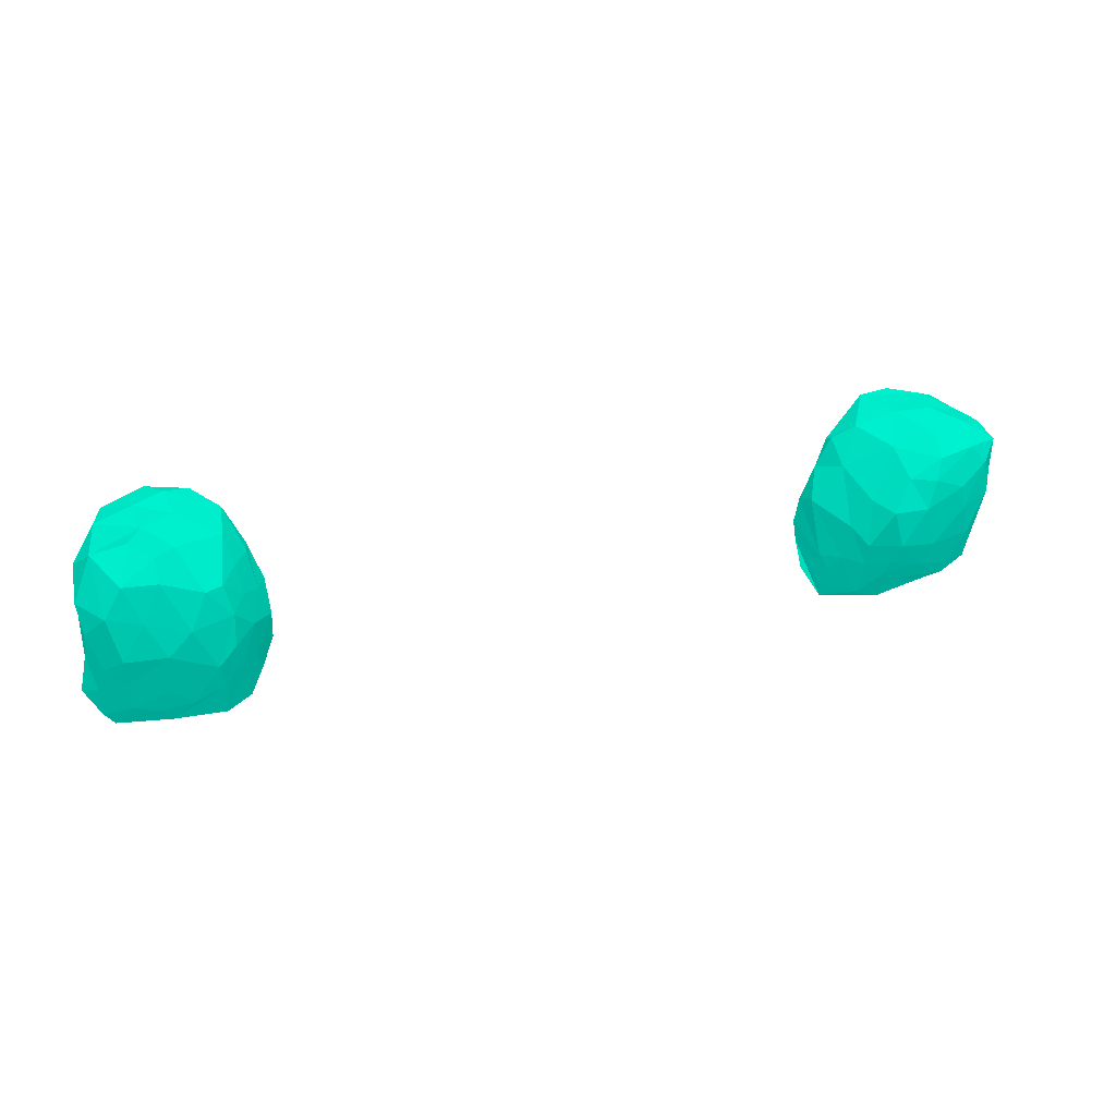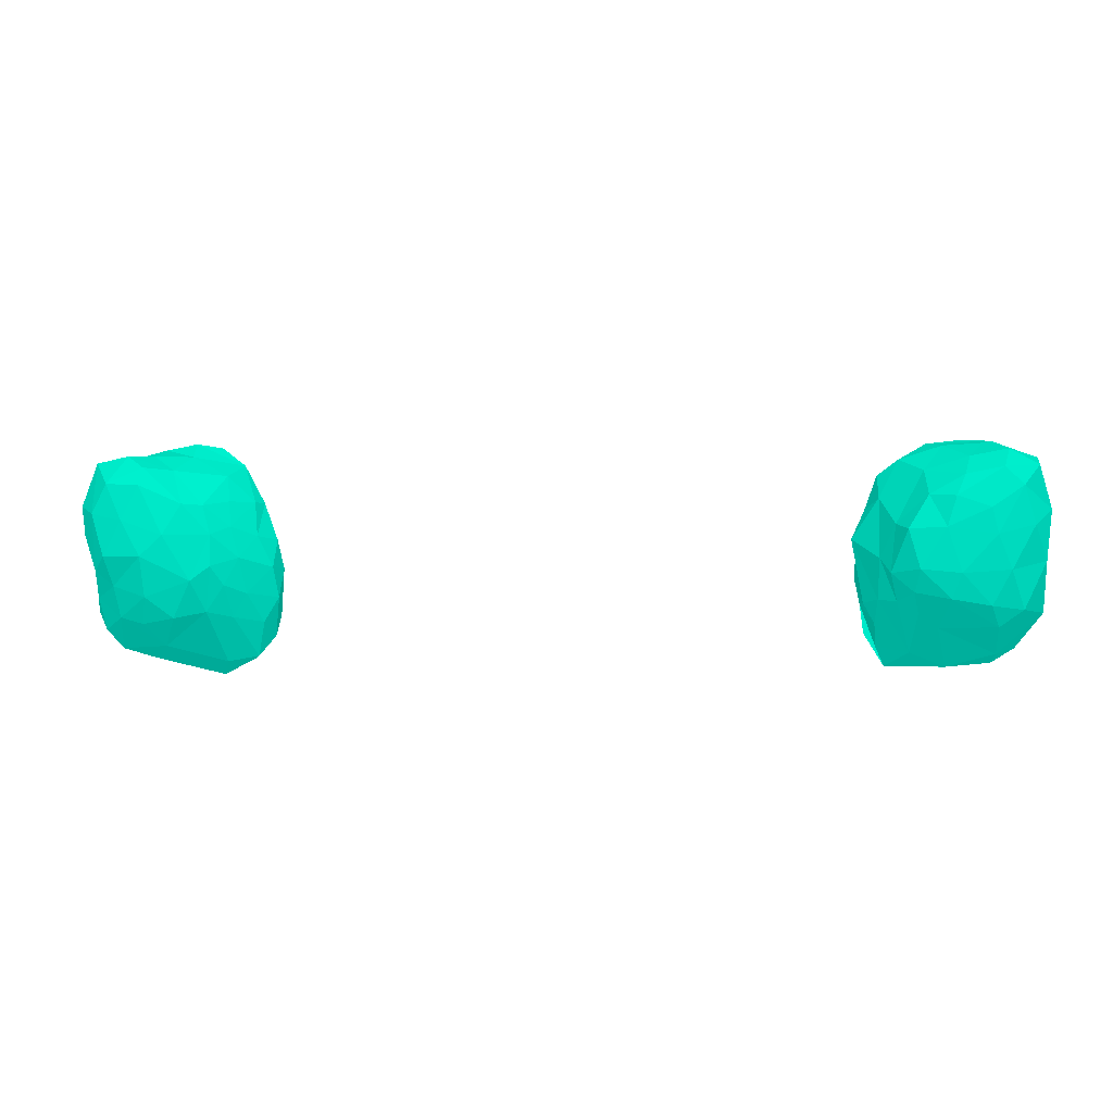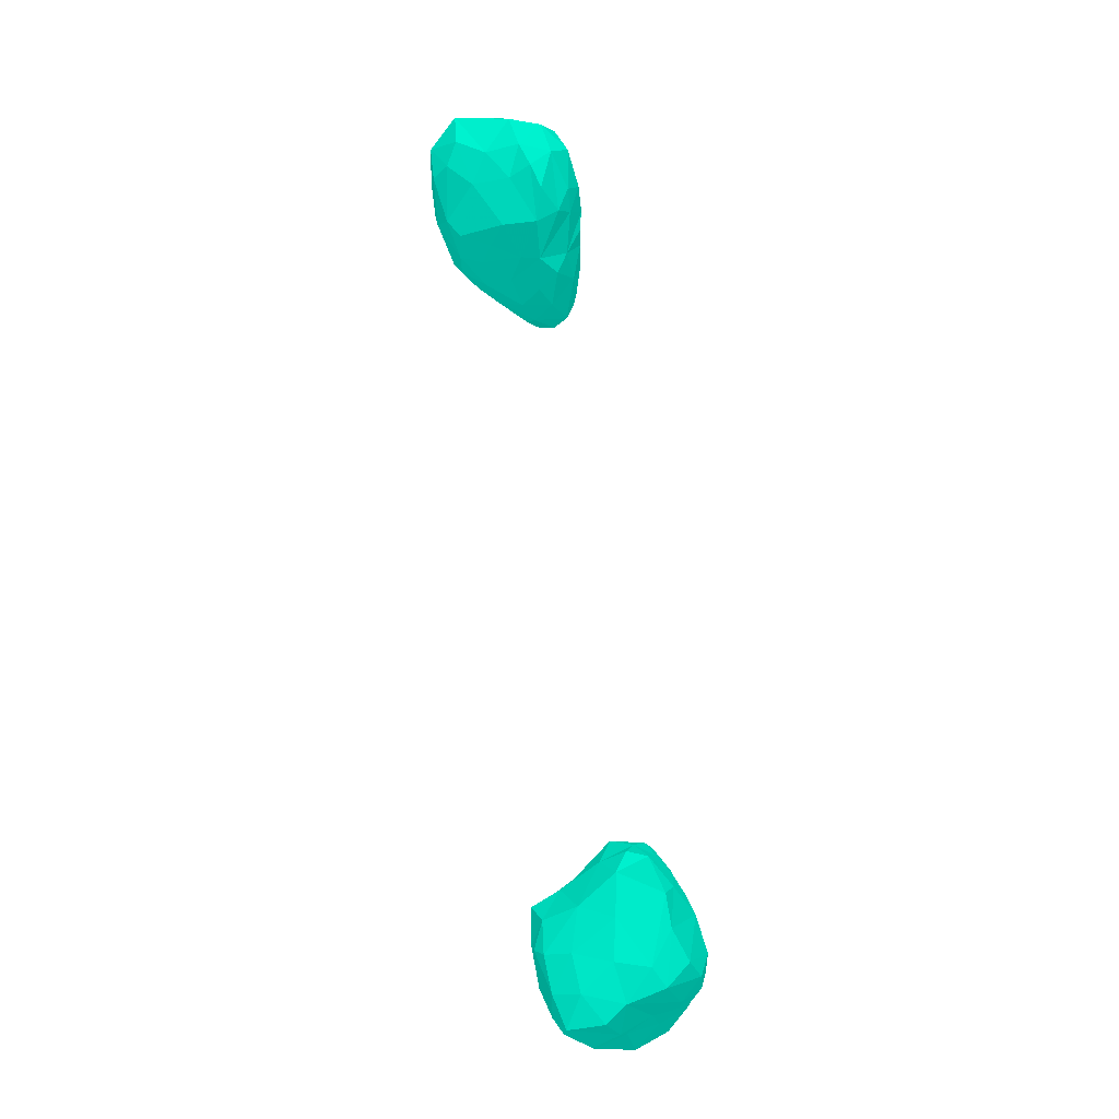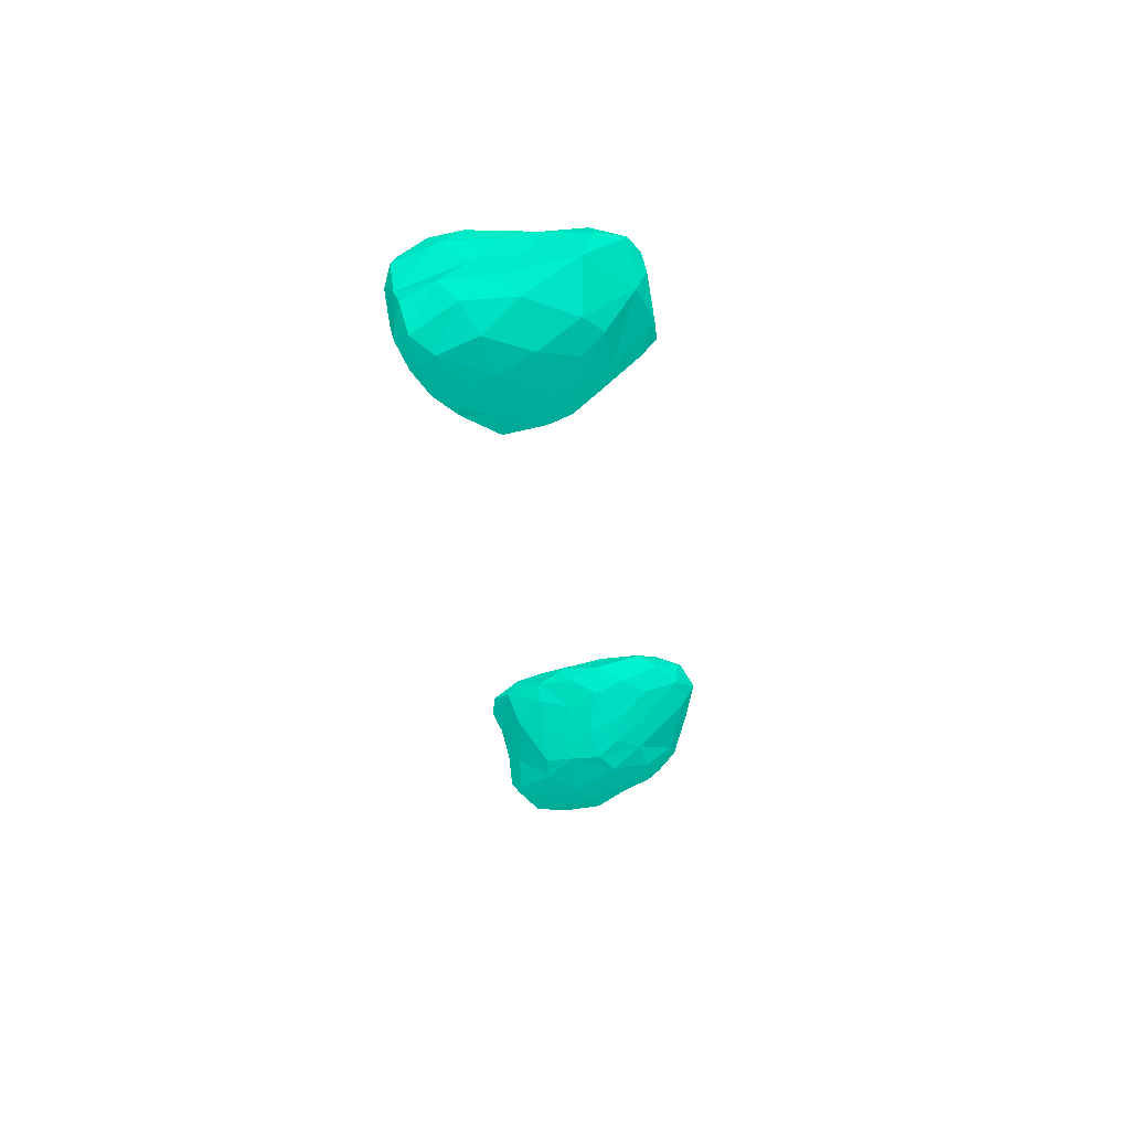
<metadata>
{"format":"obj","ext":"obj","renderer":"f3d","projection":"perspective","resolution":1024,"background":"white","views":[{"elev":22.9,"azim":157.4,"up":"+Y"},{"elev":-2.0,"azim":-171.8,"up":"+Y"},{"elev":68.9,"azim":-97.9,"up":"+Y"},{"elev":-30.4,"azim":-84.9,"up":"+Z"}]}
</metadata>
<code>
g
v -53.59 -74.57 28.56 0 0.498 0.4392
v -52.09 -75.43 32.3 0 0.498 0.4392
v -50.8 -78.47 32.65 0 0.498 0.4392
v -51.12 -74.29 23.42 0 0.498 0.4392
v -48.46 -79.07 28.38 0 0.498 0.4392
v -48.44 -76.14 23.66 0 0.498 0.4392
v -49.76 -74.86 34.91 0 0.498 0.4392
v -48.02 -80.08 30.71 0 0.498 0.4392
v -48.08 -79.56 33.02 0 0.498 0.4392
v -54.1 -63.53 23.7 0 0.498 0.4392
v -53.58 -69.03 24.17 0 0.498 0.4392
v -52.19 -65.26 21.11 0 0.498 0.4392
v -50.97 -61.11 20.1 0 0.498 0.4392
v -48.19 -66.29 19.63 0 0.498 0.4392
v -49.67 -70.04 20.87 0 0.498 0.4392
v -47.52 -63.48 19.21 0 0.498 0.4392
v -52.83 -66.48 27.48 0 0.498 0.4392
v -51.84 -69.88 31.13 0 0.498 0.4392
v -51.09 -66.19 33.12 0 0.498 0.4392
v -51.71 -64.13 30.17 0 0.498 0.4392
v -50.83 -70.46 33.85 0 0.498 0.4392
v -49.84 -63.14 35.44 0 0.498 0.4392
v -52.64 -58.89 21.26 0 0.498 0.4392
v -48.96 -59.1 20.33 0 0.498 0.4392
v -49.65 -56.97 23.11 0 0.498 0.4392
v -53.48 -61.26 26.58 0 0.498 0.4392
v -52.79 -57.84 25.12 0 0.498 0.4392
v -51.18 -60.95 33.06 0 0.498 0.4392
v -51.24 -56.99 27.4 0 0.498 0.4392
v -49.18 -59.58 35.31 0 0.498 0.4392
v -50.32 -56.37 31.5 0 0.498 0.4392
v -48.08 -56.55 34.13 0 0.498 0.4392
v -48.24 -55.5 30.29 0 0.498 0.4392
v -47.63 -73.88 21.67 0 0.498 0.4392
v -43.36 -73.17 20.8 0 0.498 0.4392
v -42.06 -76.26 24.3 0 0.498 0.4392
v -39.91 -74.75 22.96 0 0.498 0.4392
v -37.69 -73.38 23.66 0 0.498 0.4392
v -39.49 -72.45 21.08 0 0.498 0.4392
v -43 -80.51 28.9 0 0.498 0.4392
v -39.08 -78.92 27.65 0 0.498 0.4392
v -36.41 -80.48 31.66 0 0.498 0.4392
v -37.62 -79.28 34.19 0 0.498 0.4392
v -35.45 -78.25 29.93 0 0.498 0.4392
v -37.57 -74.62 35.39 0 0.498 0.4392
v -43.87 -76.65 36.63 0 0.498 0.4392
v -43.88 -62.22 19.17 0 0.498 0.4392
v -44.42 -70.4 19.8 0 0.498 0.4392
v -42.86 -65.54 19.01 0 0.498 0.4392
v -41.04 -62 20.41 0 0.498 0.4392
v -40.05 -69.98 19.54 0 0.498 0.4392
v -38.83 -65.69 19.53 0 0.498 0.4392
v -37.02 -70.32 21.9 0 0.498 0.4392
v -37.59 -65.02 22.69 0 0.498 0.4392
v -37.82 -64.84 34.61 0 0.498 0.4392
v -36.23 -69.18 34.72 0 0.498 0.4392
v -47.52 -68.15 36.61 0 0.498 0.4392
v -46.32 -64.03 36.74 0 0.498 0.4392
v -43.56 -70.28 36.58 0 0.498 0.4392
v -42.34 -63.45 36.09 0 0.498 0.4392
v -40.06 -64.56 35.55 0 0.498 0.4392
v -39.34 -69.84 36.04 0 0.498 0.4392
v -44.86 -59.88 20.06 0 0.498 0.4392
v -45.44 -57.76 22.79 0 0.498 0.4392
v -40.65 -59.14 24.07 0 0.498 0.4392
v -47.13 -56.03 26.67 0 0.498 0.4392
v -44.82 -55.15 32.76 0 0.498 0.4392
v -42.8 -56.18 27.53 0 0.498 0.4392
v -41.24 -55.51 32.74 0 0.498 0.4392
v -40.05 -58.86 33.9 0 0.498 0.4392
v -36.4 -60.09 31.98 0 0.498 0.4392
v -38.06 -57.63 28.31 0 0.498 0.4392
v -35.36 -75.72 28.24 0 0.498 0.4392
v -35.68 -73.1 25.82 0 0.498 0.4392
v -34.18 -76.82 32.61 0 0.498 0.4392
v -34.12 -73.44 28.18 0 0.498 0.4392
v -33.8 -73.49 33.54 0 0.498 0.4392
v -35.91 -68.65 24.44 0 0.498 0.4392
v -35.39 -65.2 33.22 0 0.498 0.4392
v -34.35 -63.08 30.88 0 0.498 0.4392
v -33.35 -67.5 32.35 0 0.498 0.4392
v -33.27 -70.84 33.34 0 0.498 0.4392
v -32.89 -66.38 28.68 0 0.498 0.4392
v -35.9 -61.94 27.05 0 0.498 0.4392
v -35.74 -59.26 29.77 0 0.498 0.4392
v 33.61 -74.73 33.44 0 0.498 0.4392
v 32.78 -72.66 29.44 0 0.498 0.4392
v 34.26 -75.53 28.55 0 0.498 0.4392
v 33.82 -77.16 31.93 0 0.498 0.4392
v 35.33 -79.48 30.15 0 0.498 0.4392
v 36.48 -76.91 34.7 0 0.498 0.4392
v 36.56 -74.38 35.05 0 0.498 0.4392
v 33.12 -69.2 28.04 0 0.498 0.4392
v 32.79 -69.31 31.56 0 0.498 0.4392
v 33.18 -65.99 30.11 0 0.498 0.4392
v 34.83 -61.68 30.44 0 0.498 0.4392
v 36.26 -69.88 34.63 0 0.498 0.4392
v 34.68 -65.64 26.97 0 0.498 0.4392
v 34.44 -64.77 32.43 0 0.498 0.4392
v 36.99 -64.93 33.91 0 0.498 0.4392
v 35.32 -61.71 28.26 0 0.498 0.4392
v 37.42 -71.41 23.14 0 0.498 0.4392
v 39.48 -74.43 23.23 0 0.498 0.4392
v 42.99 -75.15 22.19 0 0.498 0.4392
v 45.91 -72.77 20.8 0 0.498 0.4392
v 46.74 -75.78 22.77 0 0.498 0.4392
v 38.47 -80.1 28.35 0 0.498 0.4392
v 36.55 -79.73 33.44 0 0.498 0.4392
v 37.01 -75 25.54 0 0.498 0.4392
v 39.96 -81.68 32 0 0.498 0.4392
v 39.6 -80.04 34.94 0 0.498 0.4392
v 39.72 -73.71 35.93 0 0.498 0.4392
v 40.1 -77.58 35.61 0 0.498 0.4392
v 43.47 -80.89 32.97 0 0.498 0.4392
v 43.85 -80.59 29.92 0 0.498 0.4392
v 44.85 -78.28 25.33 0 0.498 0.4392
v 47.78 -79.54 28.69 0 0.498 0.4392
v 43.24 -72.75 36.48 0 0.498 0.4392
v 43.4 -77.07 36.13 0 0.498 0.4392
v 45.65 -74.73 35.83 0 0.498 0.4392
v 35.95 -68.25 24.01 0 0.498 0.4392
v 36.96 -64.72 23.91 0 0.498 0.4392
v 37.38 -61.77 25.02 0 0.498 0.4392
v 38.55 -69.28 21.48 0 0.498 0.4392
v 38.55 -65.7 21.41 0 0.498 0.4392
v 39.48 -62.39 21.68 0 0.498 0.4392
v 40.62 -70.96 20.7 0 0.498 0.4392
v 43.42 -65.86 19.27 0 0.498 0.4392
v 41.55 -62.29 20.37 0 0.498 0.4392
v 45.97 -68.22 19.16 0 0.498 0.4392
v 35.5 -72.25 25.55 0 0.498 0.4392
v 40.12 -61.05 34.69 0 0.498 0.4392
v 48.17 -69.39 35.34 0 0.498 0.4392
v 47.13 -66.26 36.12 0 0.498 0.4392
v 40.54 -66.27 35.93 0 0.498 0.4392
v 40.23 -69.12 35.99 0 0.498 0.4392
v 42.64 -65.44 36.41 0 0.498 0.4392
v 43.6 -61.55 36.2 0 0.498 0.4392
v 44.78 -68.86 36.48 0 0.498 0.4392
v 46.14 -72 36.15 0 0.498 0.4392
v 46.25 -60.21 19.43 0 0.498 0.4392
v 46.35 -58.09 21.15 0 0.498 0.4392
v 38.12 -58.75 26.59 0 0.498 0.4392
v 37.2 -57.28 30.41 0 0.498 0.4392
v 38.91 -58.41 33.16 0 0.498 0.4392
v 40.23 -55.08 31.34 0 0.498 0.4392
v 41.61 -58.38 34.61 0 0.498 0.4392
v 43.66 -58.28 23.75 0 0.498 0.4392
v 42.74 -56.38 28.02 0 0.498 0.4392
v 44.62 -54.86 33.07 0 0.498 0.4392
v 43.1 -54.66 30.47 0 0.498 0.4392
v 46.51 -56.46 25.71 0 0.498 0.4392
v 46.31 -57.61 35.27 0 0.498 0.4392
v 46.47 -55.42 29.6 0 0.498 0.4392
v 49.47 -75.05 22.99 0 0.498 0.4392
v 49.8 -71.5 21.45 0 0.498 0.4392
v 47.64 -79.78 32.29 0 0.498 0.4392
v 48.5 -77.57 34.16 0 0.498 0.4392
v 49.36 -73.06 34.83 0 0.498 0.4392
v 50.67 -78.58 27.27 0 0.498 0.4392
v 52.04 -76.43 25.44 0 0.498 0.4392
v 51.93 -78.26 31.06 0 0.498 0.4392
v 52.51 -72.81 24.03 0 0.498 0.4392
v 52.44 -72.12 31.23 0 0.498 0.4392
v 53.78 -74.22 27.48 0 0.498 0.4392
v 50.45 -68.24 19.78 0 0.498 0.4392
v 48.19 -64.17 19.16 0 0.498 0.4392
v 52.15 -69.74 21.9 0 0.498 0.4392
v 51.83 -63.38 19.88 0 0.498 0.4392
v 53.6 -65.7 22.46 0 0.498 0.4392
v 54.16 -62.39 22.9 0 0.498 0.4392
v 49.29 -63.03 35.11 0 0.498 0.4392
v 50.51 -69.55 33.31 0 0.498 0.4392
v 50.71 -66.26 32.49 0 0.498 0.4392
v 50.89 -61.43 32.75 0 0.498 0.4392
v 52.19 -67.87 29.64 0 0.498 0.4392
v 52.13 -64.91 29.24 0 0.498 0.4392
v 53.25 -69.89 26.34 0 0.498 0.4392
v 53.56 -64.51 26.11 0 0.498 0.4392
v 52.69 -62.14 28.64 0 0.498 0.4392
v 48.56 -56.69 22.52 0 0.498 0.4392
v 50.07 -60.03 19.55 0 0.498 0.4392
v 52.34 -57.45 22.82 0 0.498 0.4392
v 49.96 -59.15 34.25 0 0.498 0.4392
v 49.37 -56.42 32.55 0 0.498 0.4392
v 50.75 -56.61 28.95 0 0.498 0.4392
v 53.42 -59.85 26.99 0 0.498 0.4392
g
f 6 5 4
f 5 3 1
f 9 3 3
f 3 46 7
f 11 15 4
f 1 11 4
f 17 10 11
f 19 20 18
f 20 29 26
f 28 29 20
f 32 32 30
f 32 30 58
f 35 37 36
f 40 8 5
f 40 9 8
f 43 46 9
f 41 40 36
f 6 36 5
f 16 24 47
f 50 54 52
f 53 52 54
f 59 57 7
f 64 68 65
f 66 68 64
f 68 33 69
f 71 70 55
f 75 45 43
f 77 77 75
f 82 77 77
f 53 54 78
f 38 74 74
f 83 80 81
f 76 83 81
f 83 84 80
f 72 69 71
f 90 89 90
f 86 94 87
f 93 95 98
f 93 121 131
f 94 99 95
f 98 122 121
f 96 144 101
f 107 90 90
f 107 90 109
f 92 112 97
f 110 108 90
f 111 108 110
f 114 111 110
f 158 119 114
f 119 112 113
f 121 124 102
f 122 126 125
f 105 127 130
f 136 100 97
f 137 132 100
f 132 147 145
f 144 151 149
f 149 148 143
f 151 150 154
f 155 155 161
f 105 156 155
f 117 116 160
f 155 161 160
f 160 161 162
f 161 163 165
f 130 167 166
f 167 169 166
f 176 174 173
f 175 184 175
f 178 179 176
f 171 179 170
f 171 187 179
f 172 138 134
f 182 142 181
f 181 183 181
f 152 183 181
f 186 185 175
f 187 186 175
f 183 183 187
f 183 187 171
f 183 183 181
f 183 183 183
f 187 175 180
f 186 187 183
f 186 183 152
f 175 185 184
f 185 153 184
f 185 186 154
f 154 186 152
f 184 153 172
f 150 185 154
f 185 150 153
f 183 183 182
f 181 183 182
f 182 169 182
f 181 181 142
f 142 182 141
f 182 181 182
f 142 129 148
f 153 138 172
f 172 134 172
f 187 180 179
f 179 180 177
f 179 178 170
f 176 179 177
f 170 178 168
f 178 164 165
f 168 178 163
f 178 165 163
f 175 175 175
f 175 175 172
f 175 175 180
f 175 177 180
f 177 175 174
f 177 174 176
f 173 164 176
f 178 176 164
f 164 173 159
f 184 172 172
f 184 172 175
f 172 172 172
f 175 172 172
f 134 172 134
f 172 134 174
f 174 134 173
f 172 174 175
f 134 133 173
f 173 133 159
f 134 134 133
f 169 183 171
f 169 171 170
f 183 169 182
f 169 182 169
f 169 169 170
f 169 168 166
f 156 163 155
f 163 156 168
f 182 169 167
f 168 169 170
f 166 168 156
f 141 182 167
f 141 167 128
f 166 156 130
f 130 156 105
f 161 165 161
f 165 164 162
f 165 162 161
f 161 160 160
f 160 117 117
f 155 163 161
f 155 160 116
f 161 155 161
f 164 158 162
f 159 158 164
f 158 157 162
f 162 157 160
f 160 117 160
f 160 116 116
f 116 117 117
f 157 117 160
f 155 161 155
f 105 155 106
f 155 155 106
f 106 155 116
f 106 155 155
f 151 154 149
f 149 154 152
f 148 149 152
f 150 147 153
f 153 147 138
f 143 148 126
f 151 146 150
f 146 151 144
f 144 149 143
f 147 132 138
f 150 145 147
f 150 146 145
f 147 145 145
f 145 96 132
f 146 144 145
f 146 144 144
f 145 144 145
f 144 144 96
f 145 144 96
f 123 101 143
f 144 96 96
f 181 142 148
f 152 181 148
f 148 129 126
f 129 142 141
f 134 139 133
f 133 139 140
f 138 137 134
f 134 137 139
f 139 118 140
f 139 135 136
f 118 139 136
f 137 100 135
f 137 135 139
f 136 112 118
f 138 132 137
f 132 96 100
f 100 96 100
f 100 100 135
f 136 97 112
f 100 136 135
f 112 92 113
f 122 101 123
f 131 102 109
f 128 167 130
f 129 141 128
f 130 127 128
f 127 104 127
f 129 128 125
f 125 127 127
f 127 125 128
f 127 104 103
f 126 129 125
f 125 127 124
f 143 126 123
f 103 124 127
f 123 126 122
f 122 125 121
f 125 129 125
f 121 125 124
f 125 125 124
f 102 124 103
f 121 102 131
f 133 140 159
f 140 120 159
f 159 120 158
f 140 118 120
f 120 118 119
f 118 112 119
f 158 120 119
f 158 114 157
f 157 114 115
f 157 115 117
f 117 115 116
f 116 115 116
f 119 113 114
f 114 114 157
f 116 103 104
f 113 111 114
f 114 111 114
f 114 110 115
f 107 116 115
f 88 109 90
f 110 107 115
f 109 102 103
f 113 91 111
f 131 109 88
f 109 103 107
f 110 90 107
f 113 92 91
f 91 108 111
f 88 131 88
f 88 90 88
f 105 106 104
f 104 106 116
f 103 116 107
f 104 127 105
f 101 144 143
f 101 122 98
f 96 99 100
f 96 101 98
f 100 99 97
f 99 96 96
f 98 121 93
f 96 98 95
f 96 95 99
f 99 94 97
f 95 93 94
f 97 94 86
f 94 93 87
f 93 131 87
f 97 86 92
f 92 86 91
f 91 86 108
f 108 89 90
f 89 88 90
f 88 87 131
f 86 89 108
f 86 87 89
f 87 88 89
f 72 71 85
f 85 84 72
f 84 85 80
f 65 84 54
f 81 79 56
f 81 82 76
f 83 76 74
f 76 82 77
f 74 76 76
f 79 81 80
f 56 82 81
f 82 56 77
f 82 77 77
f 85 71 80
f 80 71 79
f 79 56 56
f 56 56 77
f 78 84 83
f 78 83 74
f 74 76 74
f 74 38 78
f 53 78 38
f 76 76 73
f 77 73 76
f 74 76 73
f 77 77 45
f 75 77 45
f 73 73 76
f 77 42 44
f 45 77 45
f 74 73 41
f 45 46 43
f 41 73 44
f 73 77 44
f 73 44 73
f 42 77 75
f 44 42 42
f 43 42 75
f 75 42 42
f 72 84 65
f 69 72 68
f 69 70 71
f 69 67 70
f 69 69 70
f 69 69 67
f 67 69 33
f 68 72 65
f 70 67 60
f 32 60 67
f 69 67 67
f 32 67 32
f 32 67 67
f 65 50 63
f 63 50 47
f 64 65 63
f 24 64 63
f 66 64 25
f 25 64 24
f 24 63 24
f 24 63 47
f 24 24 13
f 56 45 77
f 45 56 62
f 61 60 62
f 60 61 70
f 55 61 62
f 60 59 62
f 32 58 60
f 59 58 57
f 58 59 60
f 58 30 22
f 58 22 57
f 57 21 7
f 71 55 79
f 84 78 54
f 79 55 56
f 55 62 56
f 55 70 61
f 65 54 50
f 52 54 52
f 52 52 52
f 52 53 51
f 53 38 39
f 50 52 52
f 52 52 51
f 49 52 51
f 51 53 39
f 50 52 50
f 50 52 49
f 51 35 48
f 35 51 39
f 47 50 49
f 50 47 50
f 49 51 48
f 47 49 16
f 14 49 48
f 15 48 34
f 13 24 16
f 16 49 14
f 15 14 48
f 62 59 45
f 45 59 46
f 59 7 46
f 38 74 41
f 45 46 45
f 41 44 42
f 41 42 40
f 43 40 42
f 43 9 40
f 40 5 36
f 39 38 37
f 38 41 37
f 39 35 35
f 41 36 37
f 35 39 37
f 35 36 6
f 48 35 34
f 35 6 35
f 34 35 6
f 15 34 4
f 4 34 6
f 33 68 66
f 32 67 31
f 31 67 33
f 33 66 29
f 30 30 32
f 32 31 30
f 31 33 29
f 30 28 30
f 30 31 28
f 30 28 22
f 31 29 29
f 31 29 28
f 29 29 27
f 27 25 23
f 29 27 26
f 26 27 23
f 26 23 10
f 66 25 29
f 25 24 23
f 23 24 13
f 29 25 27
f 22 19 21
f 22 21 57
f 21 2 7
f 28 19 22
f 26 17 20
f 19 28 20
f 19 18 21
f 20 17 18
f 17 1 18
f 21 18 2
f 18 1 2
f 17 11 1
f 26 10 17
f 13 24 13
f 13 16 14
f 13 14 12
f 12 14 15
f 13 13 12
f 23 13 10
f 10 13 12
f 15 11 12
f 10 12 11
f 46 3 9
f 9 3 8
f 8 3 5
f 3 5 3
f 7 2 3
f 4 5 1
f 2 1 3

</code>
